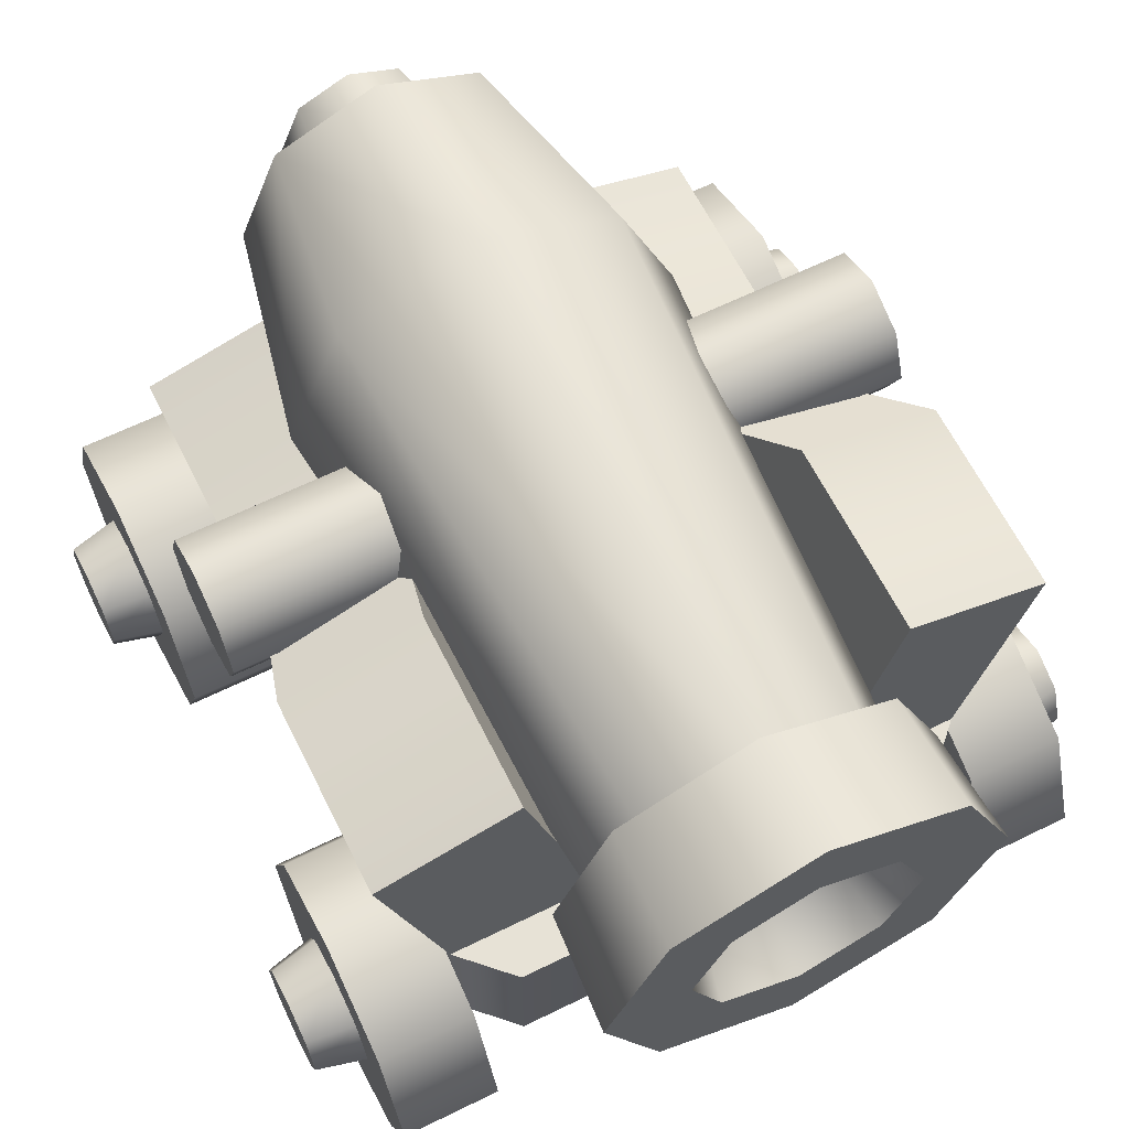
<metadata>
{"format":"obj","ext":"obj","renderer":"f3d","projection":"perspective","resolution":1024,"background":"white","views":[{"elev":63.4,"azim":-26.4,"up":"+Y"}]}
</metadata>
<code>
g cannon-mobile
v 0.5394 0.3095 0.206 1 1 1
v 0.5394 0.5284 0.2966 1 1 1
v 0.5394 0.09066 0.2966 1 1 1
v 0.5394 0 0.5155 1 1 1
v 0.5394 0.619 0.5155 1 1 1
v 0.5394 0.09066 0.7343 1 1 1
v 0.5394 0.5284 0.7343 1 1 1
v 0.5394 0.3095 0.825 1 1 1
v 0.5394 0.3095 -0.825 1 1 1
v 0.5394 0.5284 -0.7343 1 1 1
v 0.5394 0.09066 -0.7343 1 1 1
v 0.5394 0 -0.5155 1 1 1
v 0.5394 0.619 -0.5155 1 1 1
v 0.5394 0.09066 -0.2966 1 1 1
v 0.5394 0.5284 -0.2966 1 1 1
v 0.5394 0.3095 -0.206 1 1 1
v -0.5394 0.3095 0.206 1 1 1
v -0.5394 0.5284 0.2966 1 1 1
v -0.5394 0.09066 0.2966 1 1 1
v -0.5394 0 0.5155 1 1 1
v -0.5394 0.619 0.5155 1 1 1
v -0.5394 0.09066 0.7343 1 1 1
v -0.5394 0.5284 0.7343 1 1 1
v -0.5394 0.3095 0.825 1 1 1
v -0.5394 0.3095 -0.825 1 1 1
v -0.5394 0.5284 -0.7343 1 1 1
v -0.5394 0.09066 -0.7343 1 1 1
v -0.5394 0 -0.5155 1 1 1
v -0.5394 0.619 -0.5155 1 1 1
v -0.5394 0.09066 -0.2966 1 1 1
v -0.5394 0.5284 -0.2966 1 1 1
v -0.5394 0.3095 -0.206 1 1 1
v 0 0.662 -0.7803 1 1 1
v 0.2178 0.7522 -0.7803 1 1 1
v -0.2178 0.7522 -0.7803 1 1 1
v 0 0.7833 -0.7803 1 1 1
v -0.132 0.838 -0.7803 1 1 1
v 0.132 0.838 -0.7803 1 1 1
v -0.308 0.97 -0.7803 1 1 1
v -0.1867 0.97 -0.7803 1 1 1
v 0.308 0.97 -0.7803 1 1 1
v 0.1867 0.97 -0.7803 1 1 1
v 0.132 1.102 -0.7803 1 1 1
v -0.2178 1.188 -0.7803 1 1 1
v 0.2178 1.188 -0.7803 1 1 1
v -0.132 1.102 -0.7803 1 1 1
v 0 1.278 -0.7803 1 1 1
v 0 1.157 -0.7803 1 1 1
v 0.2897 0.6804 -0.3183 1 1 1
v 0 0.5604 -0.3183 1 1 1
v 0.4096 0.97 -0.3183 1 1 1
v 0.2897 1.26 -0.3183 1 1 1
v 0 1.38 -0.3183 1 1 1
v -0.2897 1.26 -0.3183 1 1 1
v -0.2897 0.6804 -0.3183 1 1 1
v -0.4096 0.97 -0.3183 1 1 1
v 0.2178 0.7522 0.7597 1 1 1
v 0 0.662 0.7597 1 1 1
v -0.2178 0.7522 0.7597 1 1 1
v -0.308 0.97 0.7597 1 1 1
v 0.308 0.97 0.7597 1 1 1
v 0.2178 1.188 0.7597 1 1 1
v 0 1.278 0.7597 1 1 1
v -0.2178 1.188 0.7597 1 1 1
v 0 0.5673 0.9907 1 1 1
v -0.2847 0.6853 0.9907 1 1 1
v 0.2847 0.6853 0.9907 1 1 1
v 0 0.7386 0.9907 1 1 1
v 0.1636 0.8064 0.9907 1 1 1
v -0.1636 0.8064 0.9907 1 1 1
v 0.4027 0.97 0.9907 1 1 1
v 0.2314 0.97 0.9907 1 1 1
v -0.4027 0.97 0.9907 1 1 1
v -0.2314 0.97 0.9907 1 1 1
v -0.1636 1.134 0.9907 1 1 1
v 0.2847 1.255 0.9907 1 1 1
v -0.2847 1.255 0.9907 1 1 1
v 0.1636 1.134 0.9907 1 1 1
v 0 1.201 0.9907 1 1 1
v 0 1.373 0.9907 1 1 1
v 0.2734 1.243 0.7597 1 1 1
v 0 1.357 0.7597 1 1 1
v -0.2734 1.243 0.7597 1 1 1
v 0.2734 0.6967 0.7597 1 1 1
v 0 0.5834 0.7597 1 1 1
v -0.2734 0.6967 0.7597 1 1 1
v -0.3866 0.97 0.7597 1 1 1
v 0.3866 0.97 0.7597 1 1 1
v 0 0.815 -0.9343 1 1 1
v 0.1096 0.8604 -0.9343 1 1 1
v -0.1096 0.8604 -0.9343 1 1 1
v -0.155 0.97 -0.9343 1 1 1
v 0.155 0.97 -0.9343 1 1 1
v -0.1096 1.08 -0.9343 1 1 1
v 0.1096 1.08 -0.9343 1 1 1
v 0 1.125 -0.9343 1 1 1
v 0.7012 0.9606 -0.2097 1 1 1
v 0.7012 0.8588 -0.1675 1 1 1
v 0.7012 1.062 -0.1675 1 1 1
v 0.7012 1.105 -0.06566 1 1 1
v 0.7012 0.8166 -0.06566 1 1 1
v 0.7012 1.062 0.03617 1 1 1
v 0.7012 0.8588 0.03617 1 1 1
v 0.7012 0.9606 0.07834 1 1 1
v -0.7012 1.062 -0.1675 1 1 1
v -0.7012 1.105 -0.06566 1 1 1
v -0.7012 0.8588 -0.1675 1 1 1
v -0.7012 0.9606 -0.2097 1 1 1
v -0.7012 0.8588 0.03617 1 1 1
v -0.7012 0.8166 -0.06566 1 1 1
v -0.7012 1.062 0.03617 1 1 1
v -0.7012 0.9606 0.07834 1 1 1
v 0.7394 0.3095 0.206 1 1 1
v 0.7394 0.09066 0.2966 1 1 1
v 0.7394 0.5284 0.2966 1 1 1
v 0.7394 0.3095 0.3774 1 1 1
v 0.7394 0.4072 0.4178 1 1 1
v 0.7394 0.2119 0.4178 1 1 1
v 0.7394 0.619 0.5155 1 1 1
v 0.7394 0.4476 0.5155 1 1 1
v 0.7394 0 0.5155 1 1 1
v 0.7394 0.1714 0.5155 1 1 1
v 0.7394 0.2119 0.6131 1 1 1
v 0.7394 0.5284 0.7343 1 1 1
v 0.7394 0.09066 0.7343 1 1 1
v 0.7394 0.4072 0.6131 1 1 1
v 0.7394 0.3095 0.6536 1 1 1
v 0.7394 0.3095 0.825 1 1 1
v 0.8394 0.3095 0.4023 1 1 1
v 0.8394 0.2295 0.4354 1 1 1
v 0.8394 0.3896 0.4354 1 1 1
v 0.8394 0.4227 0.5155 1 1 1
v 0.8394 0.1963 0.5155 1 1 1
v 0.8394 0.3896 0.5955 1 1 1
v 0.8394 0.2295 0.5955 1 1 1
v 0.8394 0.3095 0.6287 1 1 1
v 0.7394 0.3095 -0.825 1 1 1
v 0.7394 0.09066 -0.7343 1 1 1
v 0.7394 0.5284 -0.7343 1 1 1
v 0.7394 0.3095 -0.6536 1 1 1
v 0.7394 0.4072 -0.6131 1 1 1
v 0.7394 0.2119 -0.6131 1 1 1
v 0.7394 0.619 -0.5155 1 1 1
v 0.7394 0.4476 -0.5155 1 1 1
v 0.7394 0 -0.5155 1 1 1
v 0.7394 0.1714 -0.5155 1 1 1
v 0.7394 0.2119 -0.4178 1 1 1
v 0.7394 0.5284 -0.2966 1 1 1
v 0.7394 0.09066 -0.2966 1 1 1
v 0.7394 0.4072 -0.4178 1 1 1
v 0.7394 0.3095 -0.3774 1 1 1
v 0.7394 0.3095 -0.206 1 1 1
v 0.8394 0.3095 -0.6287 1 1 1
v 0.8394 0.2295 -0.5955 1 1 1
v 0.8394 0.3896 -0.5955 1 1 1
v 0.8394 0.4227 -0.5155 1 1 1
v 0.8394 0.1963 -0.5155 1 1 1
v 0.8394 0.3896 -0.4354 1 1 1
v 0.8394 0.2295 -0.4354 1 1 1
v 0.8394 0.3095 -0.4023 1 1 1
v -0.7394 0.3095 0.206 1 1 1
v -0.7394 0.09066 0.2966 1 1 1
v -0.7394 0.5284 0.2966 1 1 1
v -0.7394 0.3095 0.3774 1 1 1
v -0.7394 0.4072 0.4178 1 1 1
v -0.7394 0.2119 0.4178 1 1 1
v -0.7394 0.619 0.5155 1 1 1
v -0.7394 0.4476 0.5155 1 1 1
v -0.7394 0 0.5155 1 1 1
v -0.7394 0.1714 0.5155 1 1 1
v -0.7394 0.2119 0.6131 1 1 1
v -0.7394 0.5284 0.7343 1 1 1
v -0.7394 0.09066 0.7343 1 1 1
v -0.7394 0.4072 0.6131 1 1 1
v -0.7394 0.3095 0.6536 1 1 1
v -0.7394 0.3095 0.825 1 1 1
v -0.8394 0.3095 0.4023 1 1 1
v -0.8394 0.2295 0.4354 1 1 1
v -0.8394 0.3896 0.4354 1 1 1
v -0.8394 0.4227 0.5155 1 1 1
v -0.8394 0.1963 0.5155 1 1 1
v -0.8394 0.3896 0.5955 1 1 1
v -0.8394 0.2295 0.5955 1 1 1
v -0.8394 0.3095 0.6287 1 1 1
v -0.7394 0.3095 -0.825 1 1 1
v -0.7394 0.09066 -0.7343 1 1 1
v -0.7394 0.5284 -0.7343 1 1 1
v -0.7394 0.3095 -0.6536 1 1 1
v -0.7394 0.4072 -0.6131 1 1 1
v -0.7394 0.2119 -0.6131 1 1 1
v -0.7394 0.619 -0.5155 1 1 1
v -0.7394 0.4476 -0.5155 1 1 1
v -0.7394 0 -0.5155 1 1 1
v -0.7394 0.1714 -0.5155 1 1 1
v -0.7394 0.2119 -0.4178 1 1 1
v -0.7394 0.5284 -0.2966 1 1 1
v -0.7394 0.09066 -0.2966 1 1 1
v -0.7394 0.4072 -0.4178 1 1 1
v -0.7394 0.3095 -0.3774 1 1 1
v -0.7394 0.3095 -0.206 1 1 1
v -0.8394 0.3095 -0.6287 1 1 1
v -0.8394 0.2295 -0.5955 1 1 1
v -0.8394 0.3896 -0.5955 1 1 1
v -0.8394 0.4227 -0.5155 1 1 1
v -0.8394 0.1963 -0.5155 1 1 1
v -0.8394 0.3896 -0.4354 1 1 1
v -0.8394 0.2295 -0.4354 1 1 1
v -0.8394 0.3095 -0.4023 1 1 1
v 0.4394 0.325 0.7343 1 1 1
v -0.4394 0.325 0.7343 1 1 1
v 0.4394 0.625 0.7343 1 1 1
v -0.4394 0.625 0.7343 1 1 1
v 0.5394 0.625 -0.6343 1 1 1
v 0.5394 0.325 -0.6343 1 1 1
v 0.5394 0.625 0.6343 1 1 1
v 0.5394 0.325 0.6343 1 1 1
v -0.5394 0.325 0.6343 1 1 1
v -0.5394 0.625 0.6343 1 1 1
v -0.4394 0.325 -0.7343 1 1 1
v 0.4394 0.325 -0.7343 1 1 1
v -0.4394 0.625 -0.7343 1 1 1
v 0.4394 0.625 -0.7343 1 1 1
v -0.5394 0.325 -0.6343 1 1 1
v -0.5394 0.625 -0.6343 1 1 1
v 0 0.8011 0.7597 1 1 1
v -0.1195 0.8506 0.7597 1 1 1
v 0.1195 0.8506 0.7597 1 1 1
v 0.1689 0.97 0.7597 1 1 1
v -0.1689 0.97 0.7597 1 1 1
v 0.1195 1.089 0.7597 1 1 1
v -0.1195 1.089 0.7597 1 1 1
v 0 1.139 0.7597 1 1 1
f 3 2 1
f 2 3 4
f 2 4 5
f 5 4 6
f 5 6 7
f 7 6 8
f 11 10 9
f 10 11 12
f 10 12 13
f 13 12 14
f 13 14 15
f 15 14 16
f 24 22 23
f 23 22 21
f 22 20 21
f 21 20 18
f 20 19 18
f 17 18 19
f 32 30 31
f 31 30 29
f 30 28 29
f 29 28 26
f 28 27 26
f 25 26 27
f 35 34 33
f 34 35 36
f 36 35 37
f 38 34 36
f 37 35 39
f 37 39 40
f 34 38 41
f 41 38 42
f 41 42 43
f 40 39 44
f 41 43 45
f 40 44 46
f 45 44 47
f 45 43 48
f 46 44 48
f 48 44 45
f 50 34 49
f 34 50 33
f 41 49 34
f 49 41 51
f 45 51 41
f 51 45 52
f 45 53 52
f 53 45 47
f 44 53 47
f 53 44 54
f 55 39 35
f 39 55 56
f 55 33 50
f 33 55 35
f 57 50 49
f 50 57 58
f 56 44 39
f 44 56 54
f 59 50 58
f 50 59 55
f 55 60 56
f 60 55 59
f 52 61 51
f 61 52 62
f 54 63 53
f 63 54 64
f 60 54 56
f 54 60 64
f 53 62 52
f 62 53 63
f 61 49 51
f 49 61 57
f 67 66 65
f 66 67 68
f 68 67 69
f 70 66 68
f 69 67 71
f 69 71 72
f 66 70 73
f 73 70 74
f 73 74 75
f 72 71 76
f 73 75 77
f 72 76 78
f 77 75 79
f 78 76 79
f 77 79 76
f 77 76 80
f 81 80 76
f 80 81 82
f 83 80 82
f 80 83 77
f 65 84 67
f 84 65 85
f 66 85 65
f 85 66 86
f 66 87 86
f 87 66 73
f 87 77 83
f 77 87 73
f 88 67 84
f 67 88 71
f 76 88 81
f 88 76 71
f 91 90 89
f 90 91 92
f 90 92 93
f 93 92 94
f 93 94 95
f 95 94 96
f 36 91 89
f 91 36 37
f 95 48 43
f 48 95 96
f 42 90 93
f 90 42 38
f 94 48 96
f 48 94 46
f 36 90 38
f 90 36 89
f 95 42 93
f 42 95 43
f 91 40 92
f 40 91 37
f 40 94 92
f 94 40 46
f 88 57 61
f 88 61 62
f 84 57 88
f 88 62 81
f 84 58 57
f 58 84 85
f 86 58 85
f 58 86 59
f 59 86 87
f 59 87 60
f 81 62 63
f 81 63 82
f 60 87 83
f 63 83 82
f 60 83 64
f 64 83 63
f 99 98 97
f 98 99 100
f 98 100 101
f 101 100 102
f 101 102 103
f 103 102 104
f 105 100 99
f 100 105 106
f 107 97 98
f 97 107 108
f 109 101 103
f 101 109 110
f 110 98 101
f 98 110 107
f 107 105 108
f 105 107 110
f 105 110 106
f 106 110 109
f 106 109 111
f 111 109 112
f 104 109 103
f 109 104 112
f 102 112 104
f 112 102 111
f 106 102 100
f 102 106 111
f 108 99 97
f 99 108 105
f 115 114 113
f 114 115 116
f 116 115 117
f 118 114 116
f 117 115 119
f 117 119 120
f 114 118 121
f 121 118 122
f 121 122 123
f 120 119 124
f 121 123 125
f 120 124 126
f 125 123 127
f 126 124 127
f 125 127 124
f 125 124 128
f 131 130 129
f 130 131 132
f 130 132 133
f 133 132 134
f 133 134 135
f 135 134 136
f 122 130 133
f 130 122 118
f 117 132 131
f 132 117 120
f 116 130 118
f 130 116 129
f 123 133 135
f 133 123 122
f 117 129 116
f 129 117 131
f 136 126 127
f 126 136 134
f 135 127 123
f 127 135 136
f 120 134 132
f 134 120 126
f 139 138 137
f 138 139 140
f 140 139 141
f 142 138 140
f 141 139 143
f 141 143 144
f 138 142 145
f 145 142 146
f 145 146 147
f 144 143 148
f 145 147 149
f 144 148 150
f 149 147 151
f 150 148 151
f 149 151 148
f 149 148 152
f 155 154 153
f 154 155 156
f 154 156 157
f 157 156 158
f 157 158 159
f 159 158 160
f 146 154 157
f 154 146 142
f 141 156 155
f 156 141 144
f 140 154 142
f 154 140 153
f 147 157 159
f 157 147 146
f 141 153 140
f 153 141 155
f 160 150 151
f 150 160 158
f 159 151 147
f 151 159 160
f 144 158 156
f 158 144 150
f 174 168 182
f 180 182 168
f 184 183 175
f 171 175 183
f 182 184 174
f 175 174 184
f 179 165 177
f 164 177 165
f 170 171 181
f 183 181 171
f 177 164 178
f 166 178 164
f 168 165 180
f 179 180 165
f 166 170 178
f 181 178 170
f 184 182 183
f 183 182 181
f 182 180 181
f 181 180 178
f 180 179 178
f 177 178 179
f 176 172 173
f 172 175 173
f 175 172 174
f 175 171 173
f 174 172 168
f 173 171 169
f 172 167 168
f 171 170 169
f 170 166 169
f 169 166 162
f 168 167 165
f 167 163 165
f 164 162 166
f 165 163 164
f 164 163 162
f 161 162 163
f 198 192 206
f 204 206 192
f 208 207 199
f 195 199 207
f 206 208 198
f 199 198 208
f 203 189 201
f 188 201 189
f 194 195 205
f 207 205 195
f 201 188 202
f 190 202 188
f 192 189 204
f 203 204 189
f 190 194 202
f 205 202 194
f 208 206 207
f 207 206 205
f 206 204 205
f 205 204 202
f 204 203 202
f 201 202 203
f 200 196 197
f 196 199 197
f 199 196 198
f 199 195 197
f 198 196 192
f 197 195 193
f 196 191 192
f 195 194 193
f 194 190 193
f 193 190 186
f 192 191 189
f 191 187 189
f 188 186 190
f 189 187 188
f 188 187 186
f 185 186 187
f 211 210 209
f 210 211 212
f 215 214 213
f 214 215 216
f 212 217 210
f 217 212 218
f 215 209 216
f 209 215 211
f 221 220 219
f 220 221 222
f 217 224 223
f 224 217 218
f 222 214 220
f 214 222 213
f 224 219 223
f 219 224 221
f 209 214 216
f 214 209 220
f 220 209 210
f 220 210 219
f 219 210 217
f 219 217 223
f 222 215 213
f 215 222 211
f 211 222 221
f 211 221 212
f 212 221 224
f 212 224 218
f 128 6 125
f 6 128 8
f 124 8 128
f 8 124 7
f 5 124 119
f 124 5 7
f 2 119 115
f 119 2 5
f 2 113 1
f 113 2 115
f 1 114 3
f 114 1 113
f 4 114 121
f 114 4 3
f 6 121 125
f 121 6 4
f 152 14 149
f 14 152 16
f 148 16 152
f 16 148 15
f 13 148 143
f 148 13 15
f 10 143 139
f 143 10 13
f 10 137 9
f 137 10 139
f 9 138 11
f 138 9 137
f 12 138 145
f 138 12 11
f 14 145 149
f 145 14 12
f 20 22 169
f 173 169 22
f 19 20 162
f 169 162 20
f 161 17 162
f 19 162 17
f 163 18 161
f 17 161 18
f 21 18 167
f 163 167 18
f 23 21 172
f 167 172 21
f 23 172 24
f 176 24 172
f 24 176 22
f 173 22 176
f 28 30 193
f 197 193 30
f 27 28 186
f 193 186 28
f 185 25 186
f 27 186 25
f 187 26 185
f 25 185 26
f 29 26 191
f 187 191 26
f 31 29 196
f 191 196 29
f 31 196 32
f 200 32 196
f 32 200 30
f 197 30 200
f 227 226 225
f 226 227 228
f 226 228 229
f 229 228 230
f 229 230 231
f 231 230 232
f 69 228 227
f 228 69 72
f 229 70 226
f 70 229 74
f 226 68 225
f 68 226 70
f 227 68 69
f 68 227 225
f 75 229 231
f 229 75 74
f 75 232 79
f 232 75 231
f 79 230 78
f 230 79 232
f 228 78 230
f 78 228 72
g cannon-mobile
f 3 2 1
f 2 3 4
f 2 4 5
f 5 4 6
f 5 6 7
f 7 6 8
f 11 10 9
f 10 11 12
f 10 12 13
f 13 12 14
f 13 14 15
f 15 14 16
f 24 22 23
f 23 22 21
f 22 20 21
f 21 20 18
f 20 19 18
f 17 18 19
f 32 30 31
f 31 30 29
f 30 28 29
f 29 28 26
f 28 27 26
f 25 26 27
f 35 34 33
f 34 35 36
f 36 35 37
f 38 34 36
f 37 35 39
f 37 39 40
f 34 38 41
f 41 38 42
f 41 42 43
f 40 39 44
f 41 43 45
f 40 44 46
f 45 44 47
f 45 43 48
f 46 44 48
f 48 44 45
f 50 34 49
f 34 50 33
f 41 49 34
f 49 41 51
f 45 51 41
f 51 45 52
f 45 53 52
f 53 45 47
f 44 53 47
f 53 44 54
f 55 39 35
f 39 55 56
f 55 33 50
f 33 55 35
f 57 50 49
f 50 57 58
f 56 44 39
f 44 56 54
f 59 50 58
f 50 59 55
f 55 60 56
f 60 55 59
f 52 61 51
f 61 52 62
f 54 63 53
f 63 54 64
f 60 54 56
f 54 60 64
f 53 62 52
f 62 53 63
f 61 49 51
f 49 61 57
f 67 66 65
f 66 67 68
f 68 67 69
f 70 66 68
f 69 67 71
f 69 71 72
f 66 70 73
f 73 70 74
f 73 74 75
f 72 71 76
f 73 75 77
f 72 76 78
f 77 75 79
f 78 76 79
f 77 79 76
f 77 76 80
f 81 80 76
f 80 81 82
f 83 80 82
f 80 83 77
f 65 84 67
f 84 65 85
f 66 85 65
f 85 66 86
f 66 87 86
f 87 66 73
f 87 77 83
f 77 87 73
f 88 67 84
f 67 88 71
f 76 88 81
f 88 76 71
f 91 90 89
f 90 91 92
f 90 92 93
f 93 92 94
f 93 94 95
f 95 94 96
f 36 91 89
f 91 36 37
f 95 48 43
f 48 95 96
f 42 90 93
f 90 42 38
f 94 48 96
f 48 94 46
f 36 90 38
f 90 36 89
f 95 42 93
f 42 95 43
f 91 40 92
f 40 91 37
f 40 94 92
f 94 40 46
f 88 57 61
f 88 61 62
f 84 57 88
f 88 62 81
f 84 58 57
f 58 84 85
f 86 58 85
f 58 86 59
f 59 86 87
f 59 87 60
f 81 62 63
f 81 63 82
f 60 87 83
f 63 83 82
f 60 83 64
f 64 83 63
f 99 98 97
f 98 99 100
f 98 100 101
f 101 100 102
f 101 102 103
f 103 102 104
f 105 100 99
f 100 105 106
f 107 97 98
f 97 107 108
f 109 101 103
f 101 109 110
f 110 98 101
f 98 110 107
f 107 105 108
f 105 107 110
f 105 110 106
f 106 110 109
f 106 109 111
f 111 109 112
f 104 109 103
f 109 104 112
f 102 112 104
f 112 102 111
f 106 102 100
f 102 106 111
f 108 99 97
f 99 108 105
f 115 114 113
f 114 115 116
f 116 115 117
f 118 114 116
f 117 115 119
f 117 119 120
f 114 118 121
f 121 118 122
f 121 122 123
f 120 119 124
f 121 123 125
f 120 124 126
f 125 123 127
f 126 124 127
f 125 127 124
f 125 124 128
f 131 130 129
f 130 131 132
f 130 132 133
f 133 132 134
f 133 134 135
f 135 134 136
f 122 130 133
f 130 122 118
f 117 132 131
f 132 117 120
f 116 130 118
f 130 116 129
f 123 133 135
f 133 123 122
f 117 129 116
f 129 117 131
f 136 126 127
f 126 136 134
f 135 127 123
f 127 135 136
f 120 134 132
f 134 120 126
f 139 138 137
f 138 139 140
f 140 139 141
f 142 138 140
f 141 139 143
f 141 143 144
f 138 142 145
f 145 142 146
f 145 146 147
f 144 143 148
f 145 147 149
f 144 148 150
f 149 147 151
f 150 148 151
f 149 151 148
f 149 148 152
f 155 154 153
f 154 155 156
f 154 156 157
f 157 156 158
f 157 158 159
f 159 158 160
f 146 154 157
f 154 146 142
f 141 156 155
f 156 141 144
f 140 154 142
f 154 140 153
f 147 157 159
f 157 147 146
f 141 153 140
f 153 141 155
f 160 150 151
f 150 160 158
f 159 151 147
f 151 159 160
f 144 158 156
f 158 144 150
f 174 168 182
f 180 182 168
f 184 183 175
f 171 175 183
f 182 184 174
f 175 174 184
f 179 165 177
f 164 177 165
f 170 171 181
f 183 181 171
f 177 164 178
f 166 178 164
f 168 165 180
f 179 180 165
f 166 170 178
f 181 178 170
f 184 182 183
f 183 182 181
f 182 180 181
f 181 180 178
f 180 179 178
f 177 178 179
f 176 172 173
f 172 175 173
f 175 172 174
f 175 171 173
f 174 172 168
f 173 171 169
f 172 167 168
f 171 170 169
f 170 166 169
f 169 166 162
f 168 167 165
f 167 163 165
f 164 162 166
f 165 163 164
f 164 163 162
f 161 162 163
f 198 192 206
f 204 206 192
f 208 207 199
f 195 199 207
f 206 208 198
f 199 198 208
f 203 189 201
f 188 201 189
f 194 195 205
f 207 205 195
f 201 188 202
f 190 202 188
f 192 189 204
f 203 204 189
f 190 194 202
f 205 202 194
f 208 206 207
f 207 206 205
f 206 204 205
f 205 204 202
f 204 203 202
f 201 202 203
f 200 196 197
f 196 199 197
f 199 196 198
f 199 195 197
f 198 196 192
f 197 195 193
f 196 191 192
f 195 194 193
f 194 190 193
f 193 190 186
f 192 191 189
f 191 187 189
f 188 186 190
f 189 187 188
f 188 187 186
f 185 186 187
f 211 210 209
f 210 211 212
f 215 214 213
f 214 215 216
f 212 217 210
f 217 212 218
f 215 209 216
f 209 215 211
f 221 220 219
f 220 221 222
f 217 224 223
f 224 217 218
f 222 214 220
f 214 222 213
f 224 219 223
f 219 224 221
f 209 214 216
f 214 209 220
f 220 209 210
f 220 210 219
f 219 210 217
f 219 217 223
f 222 215 213
f 215 222 211
f 211 222 221
f 211 221 212
f 212 221 224
f 212 224 218
f 128 6 125
f 6 128 8
f 124 8 128
f 8 124 7
f 5 124 119
f 124 5 7
f 2 119 115
f 119 2 5
f 2 113 1
f 113 2 115
f 1 114 3
f 114 1 113
f 4 114 121
f 114 4 3
f 6 121 125
f 121 6 4
f 152 14 149
f 14 152 16
f 148 16 152
f 16 148 15
f 13 148 143
f 148 13 15
f 10 143 139
f 143 10 13
f 10 137 9
f 137 10 139
f 9 138 11
f 138 9 137
f 12 138 145
f 138 12 11
f 14 145 149
f 145 14 12
f 20 22 169
f 173 169 22
f 19 20 162
f 169 162 20
f 161 17 162
f 19 162 17
f 163 18 161
f 17 161 18
f 21 18 167
f 163 167 18
f 23 21 172
f 167 172 21
f 23 172 24
f 176 24 172
f 24 176 22
f 173 22 176
f 28 30 193
f 197 193 30
f 27 28 186
f 193 186 28
f 185 25 186
f 27 186 25
f 187 26 185
f 25 185 26
f 29 26 191
f 187 191 26
f 31 29 196
f 191 196 29
f 31 196 32
f 200 32 196
f 32 200 30
f 197 30 200
f 227 226 225
f 226 227 228
f 226 228 229
f 229 228 230
f 229 230 231
f 231 230 232
f 69 228 227
f 228 69 72
f 229 70 226
f 70 229 74
f 226 68 225
f 68 226 70
f 227 68 69
f 68 227 225
f 75 229 231
f 229 75 74
f 75 232 79
f 232 75 231
f 79 230 78
f 230 79 232
f 228 78 230
f 78 228 72
g Group
v -0.3786 1.184 0.2343 1 1 1
v -0.3786 1.184 0.6343 1 1 1
v -0.6684 1.106 0.2343 1 1 1
v -0.6684 1.106 0.6343 1 1 1
v -0.5186 0.5474 0.6343 1 1 1
v -0.2288 0.625 0.6343 1 1 1
v -0.3009 0.8943 -0.6343 1 1 1
v -0.2288 0.625 -0.6343 1 1 1
v -0.3009 0.8943 -0.06566 1 1 1
v -0.5907 0.8166 -0.06566 1 1 1
v -0.5186 0.5474 -0.6343 1 1 1
v -0.5907 0.8166 -0.6343 1 1 1
f 235 234 233
f 234 235 236
f 238 236 237
f 236 238 234
f 241 240 239
f 240 241 238
f 238 241 233
f 238 233 234
f 235 241 242
f 241 235 233
f 244 240 243
f 240 244 239
f 237 244 243
f 244 237 242
f 242 237 235
f 235 237 236
f 244 241 239
f 241 244 242
g Group
v 0.2288 0.625 -0.6343 1 1 1
v 0.5186 0.5474 -0.6343 1 1 1
v 0.3009 0.8943 -0.6343 1 1 1
v 0.5907 0.8166 -0.6343 1 1 1
v 0.2288 0.625 0.6343 1 1 1
v 0.3786 1.184 0.6343 1 1 1
v 0.5186 0.5474 0.6343 1 1 1
v 0.6684 1.106 0.6343 1 1 1
v 0.3009 0.8943 -0.06566 1 1 1
v 0.3786 1.184 0.2343 1 1 1
v 0.5907 0.8166 -0.06566 1 1 1
v 0.6684 1.106 0.2343 1 1 1
f 247 246 245
f 246 247 248
f 251 250 249
f 250 251 252
f 249 247 245
f 247 249 253
f 253 249 254
f 254 249 250
f 255 246 248
f 246 255 251
f 251 255 256
f 251 256 252
f 254 252 256
f 252 254 250
f 247 255 248
f 255 247 253
f 254 255 253
f 255 254 256

</code>
